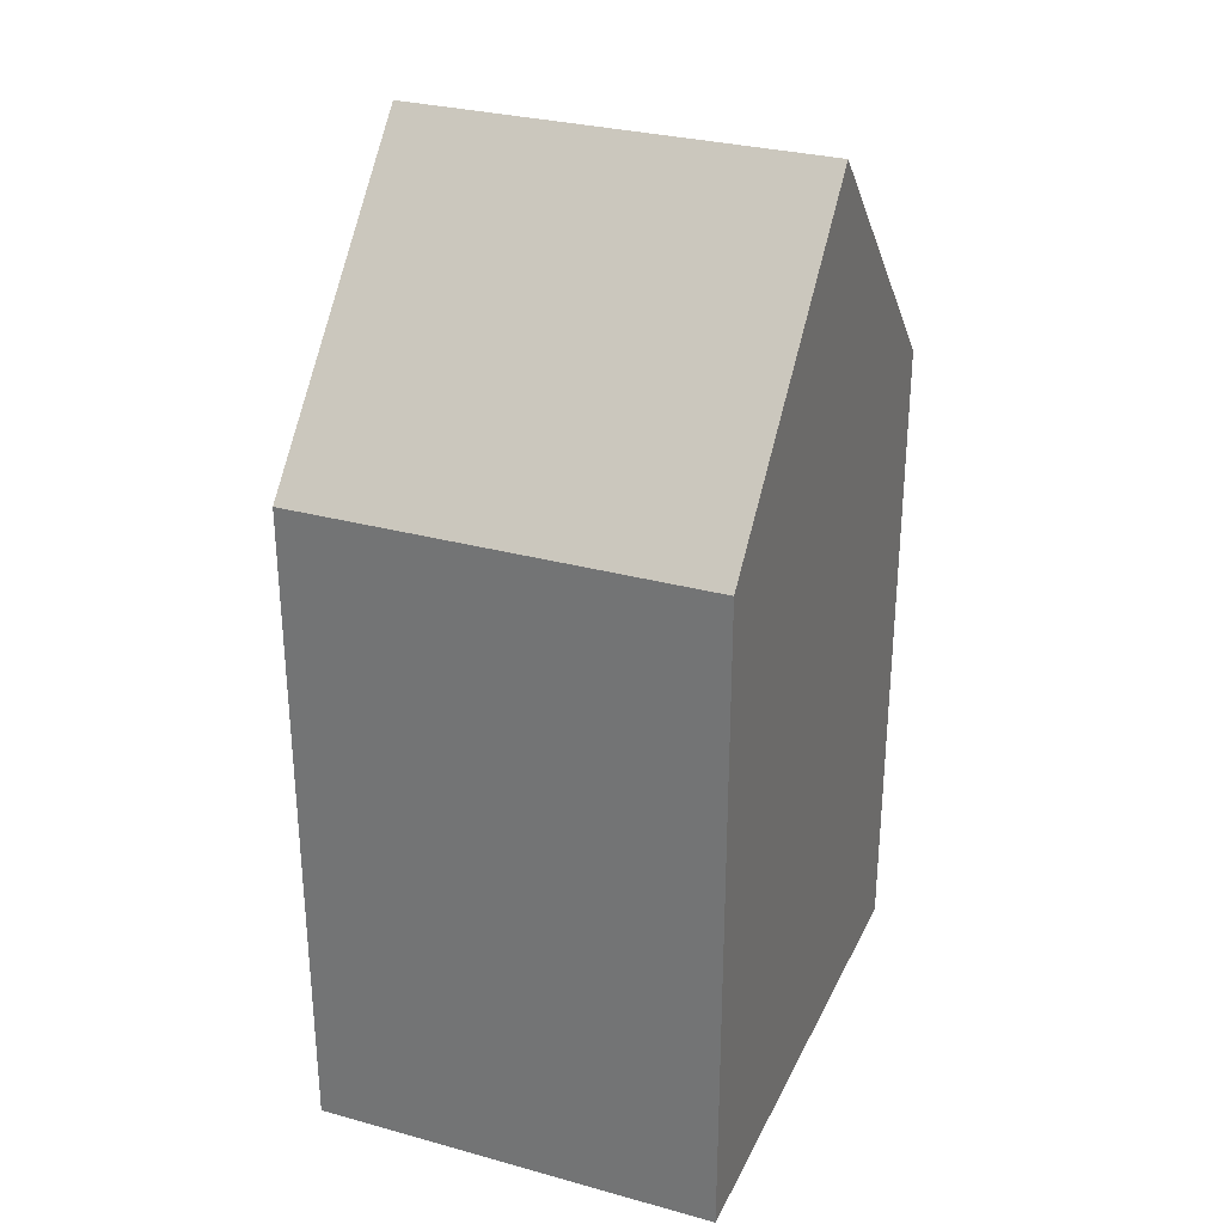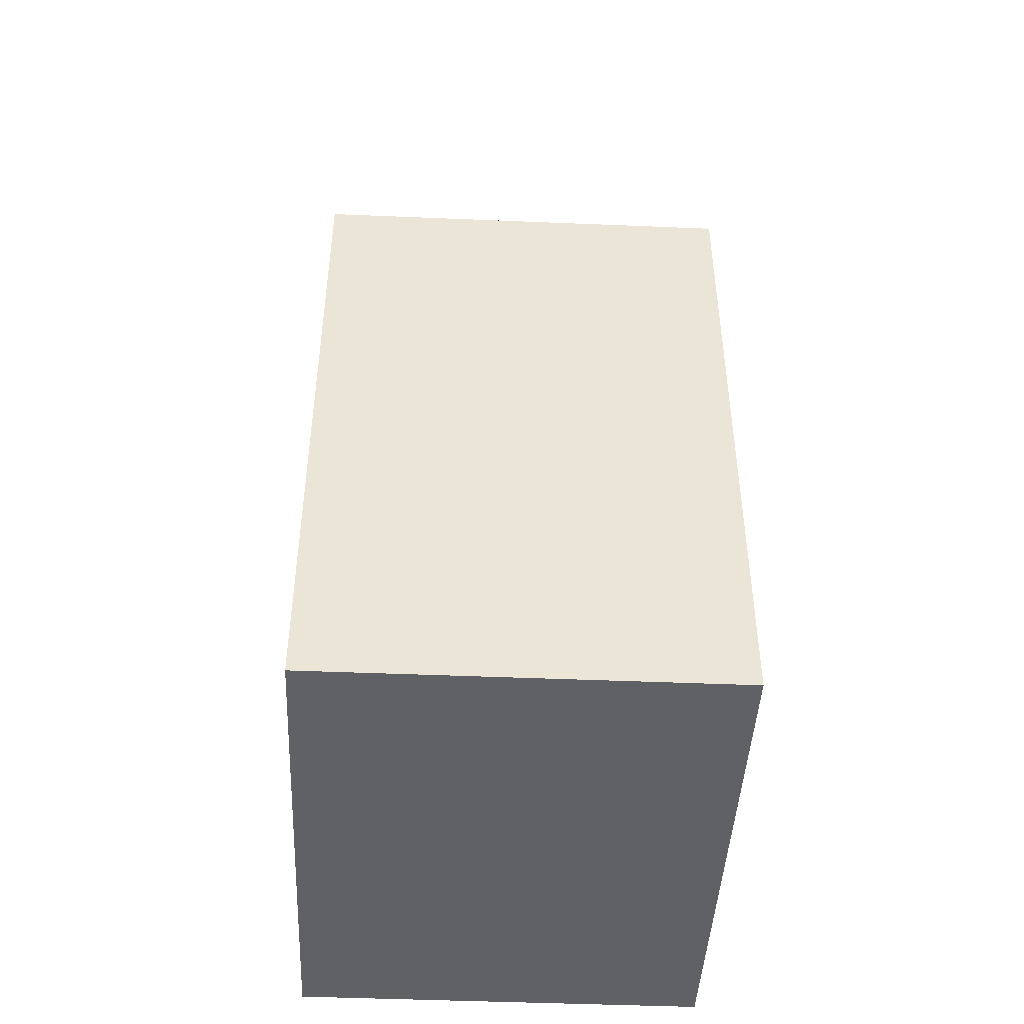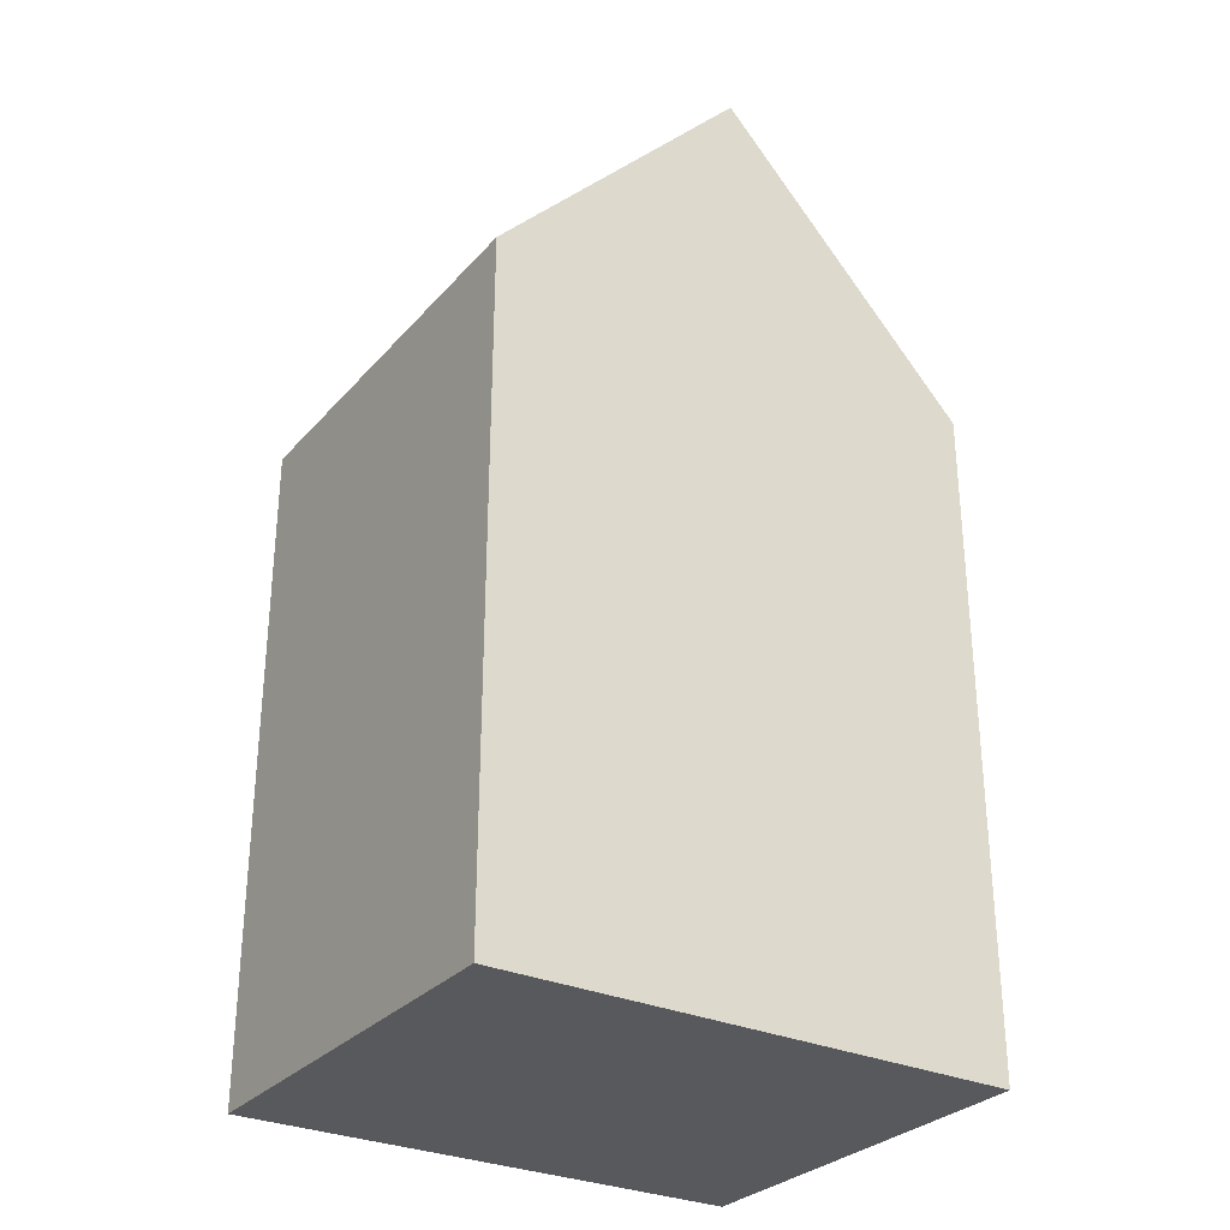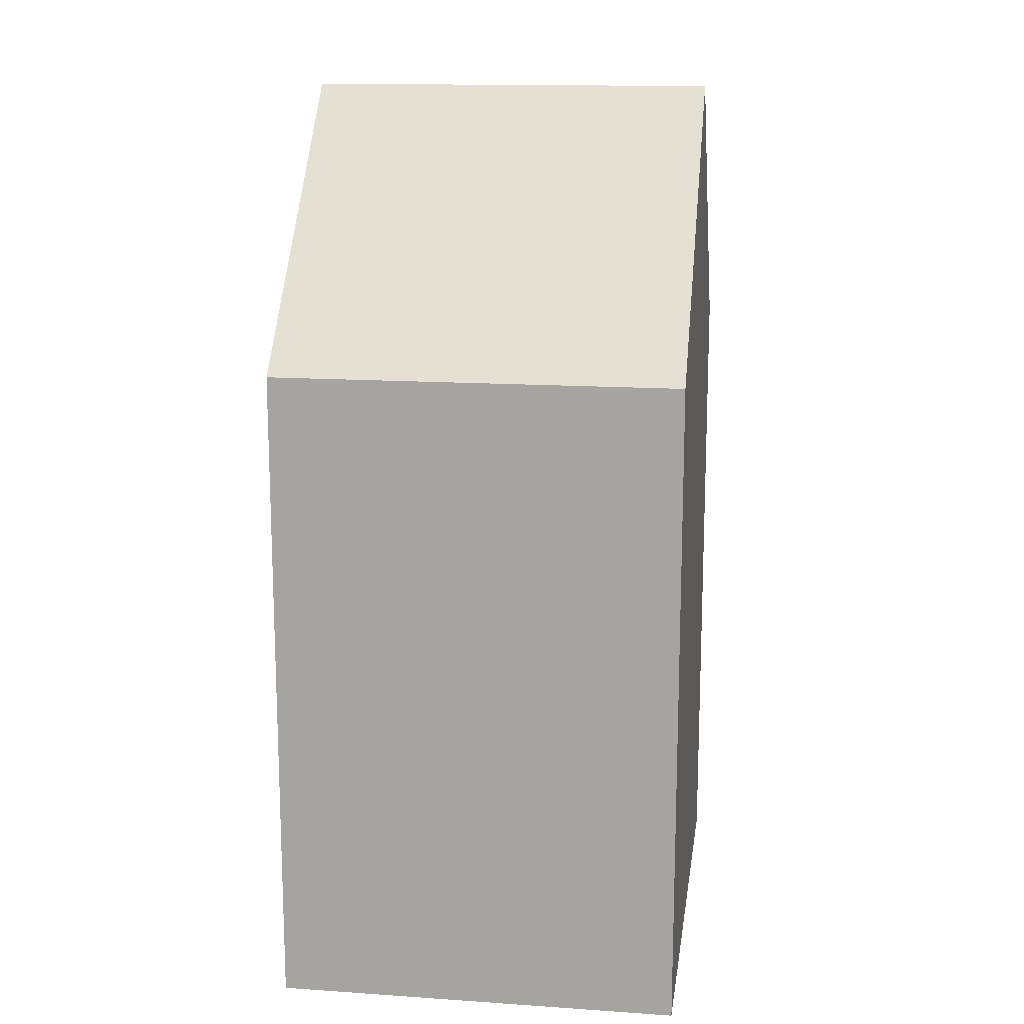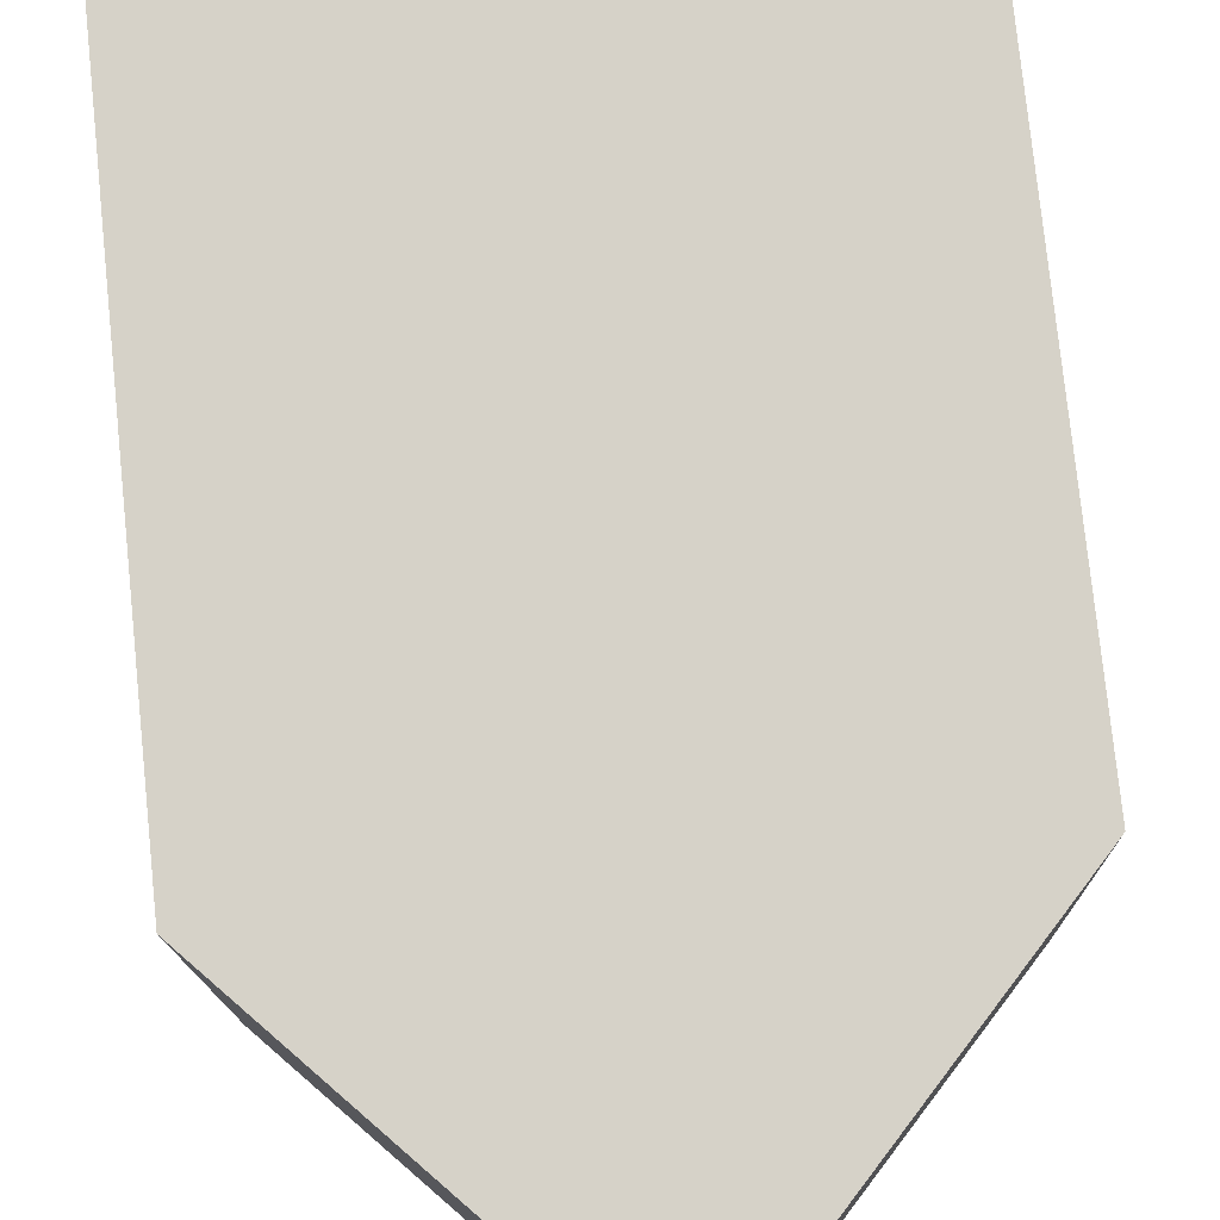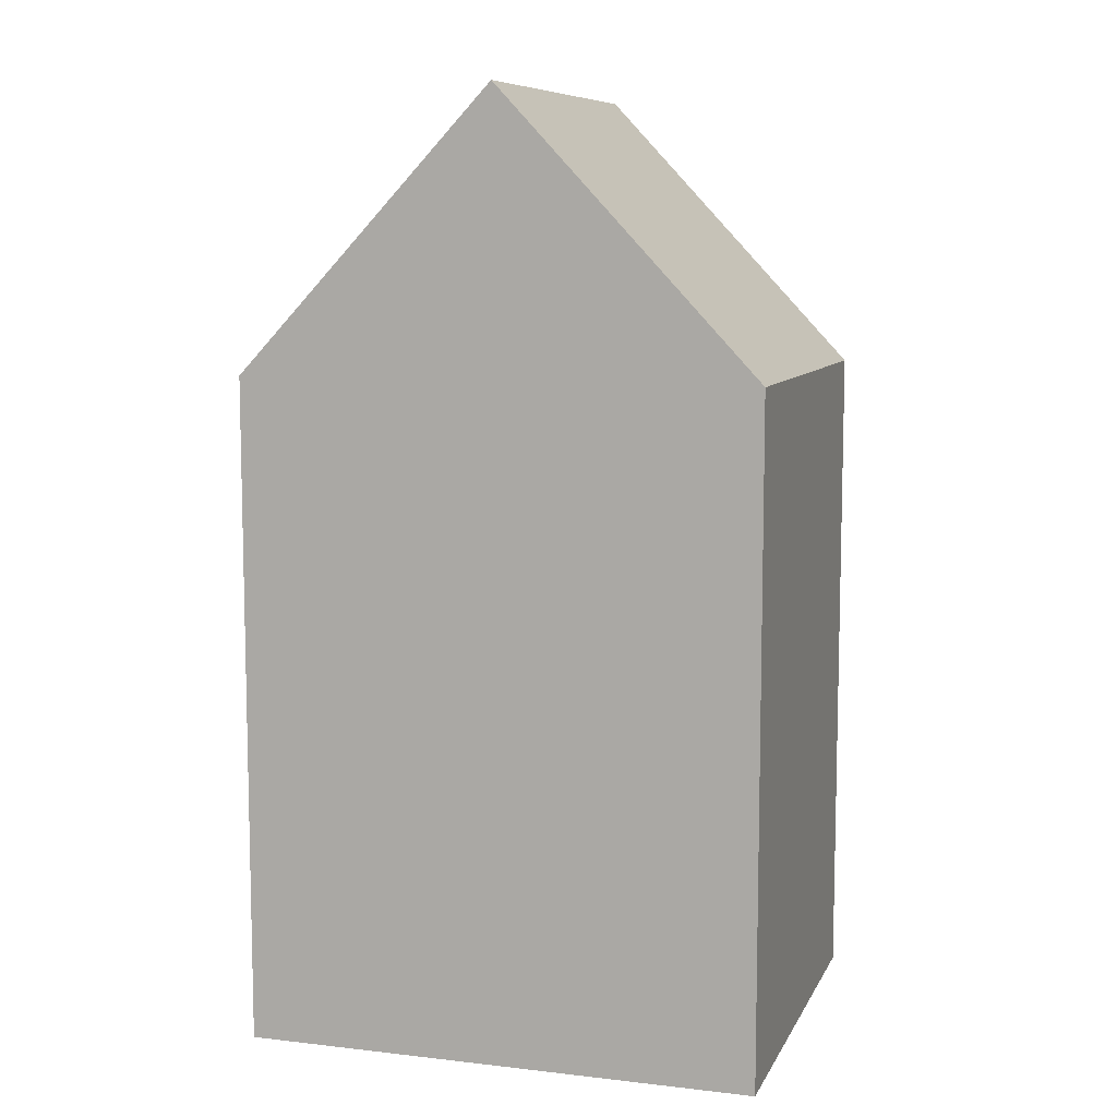
<metadata>
{"format":"obj","ext":"obj","renderer":"f3d","projection":"perspective","resolution":1024,"background":"white","views":[{"elev":30.0,"azim":112.9,"up":"+Y"},{"elev":-45.8,"azim":-91.7,"up":"+Y"},{"elev":-29.8,"azim":-32.2,"up":"+Y"},{"elev":14.6,"azim":-80.6,"up":"+Y"},{"elev":76.9,"azim":174.1,"up":"+Z"},{"elev":8.7,"azim":18.4,"up":"+Y"}]}
</metadata>
<code>
v  5.691 20.21 8.778
v  11.06 14.33 -0.166
v  5.532 20.21 -0.083
v  11.22 14.32 8.651
v  0.16 14.33 8.905
v  0.588 14.95 -0.009
v  0 14.33 8.773e-16
v  0.761 14.97 8.891
v  11.06 1.016e-17 -0.166
v  0 0 0
v  5.532 5.082e-18 -0.083
v  0.588 5.511e-19 -0.009
v  0.16 -5.453e-16 8.905
v  0.761 -5.444e-16 8.891
v  11.22 -5.297e-16 8.651
v  5.691 -5.375e-16 8.778
g defaultobject
f 1 2 3
f 2 1 4
f 5 6 7
f 6 5 3
f 3 5 8
f 3 8 1
f 2 6 3
f 6 2 9
f 6 9 7
f 7 9 10
f 10 9 11
f 10 11 12
f 10 5 7
f 5 10 13
f 8 4 1
f 4 8 5
f 4 5 13
f 4 13 14
f 4 14 15
f 15 14 16
f 4 9 2
f 9 4 15
f 12 13 10
f 13 12 11
f 13 11 9
f 13 9 14
f 14 9 16
f 16 9 15

</code>
